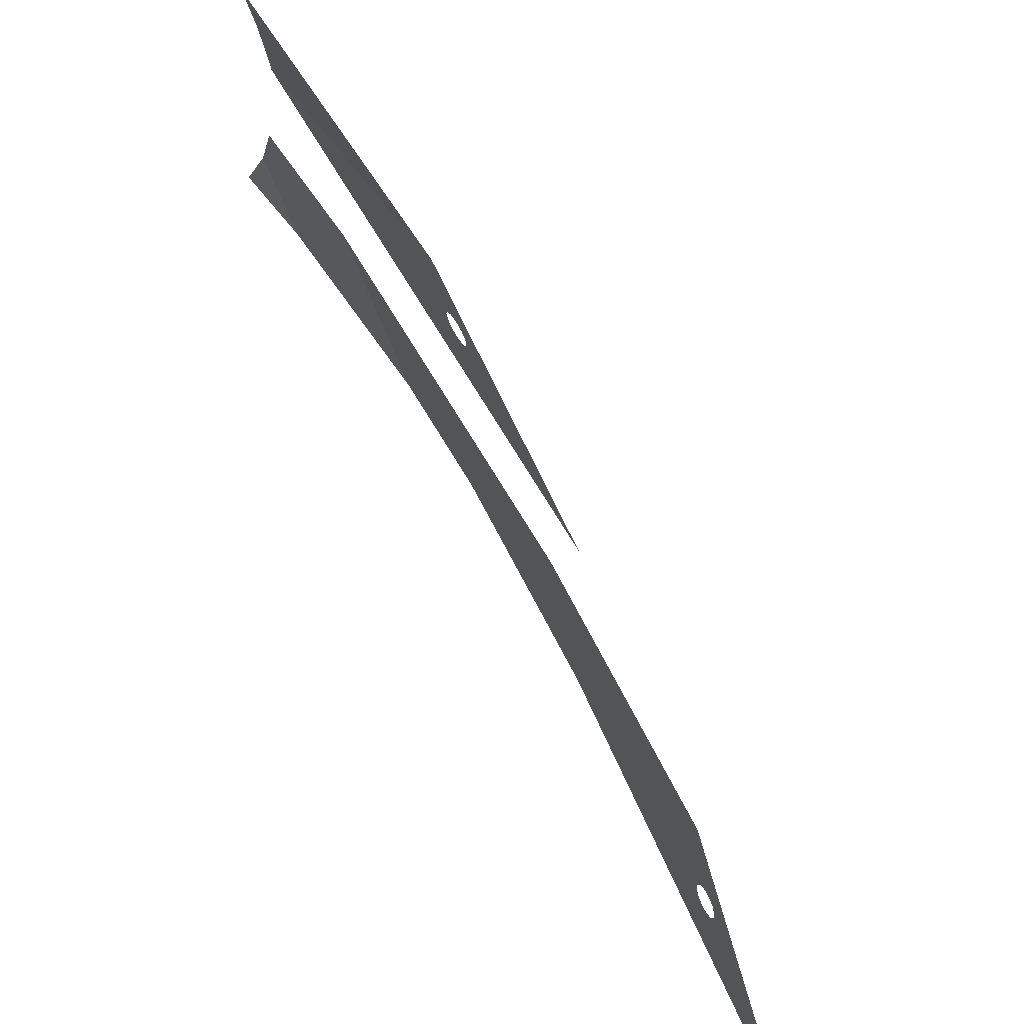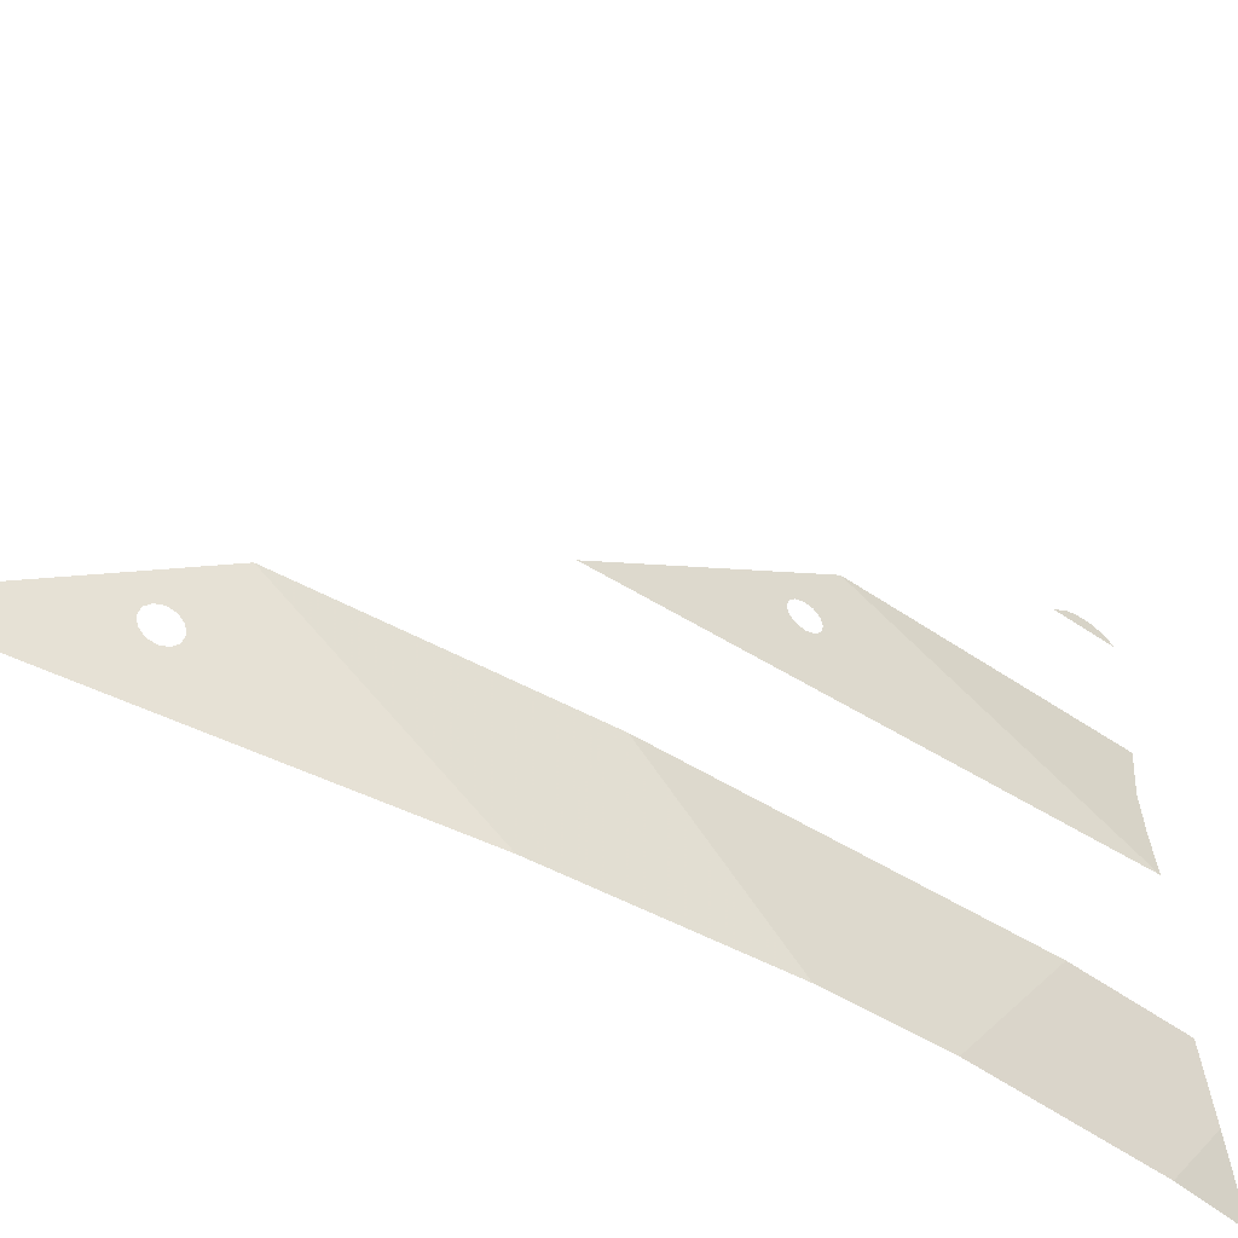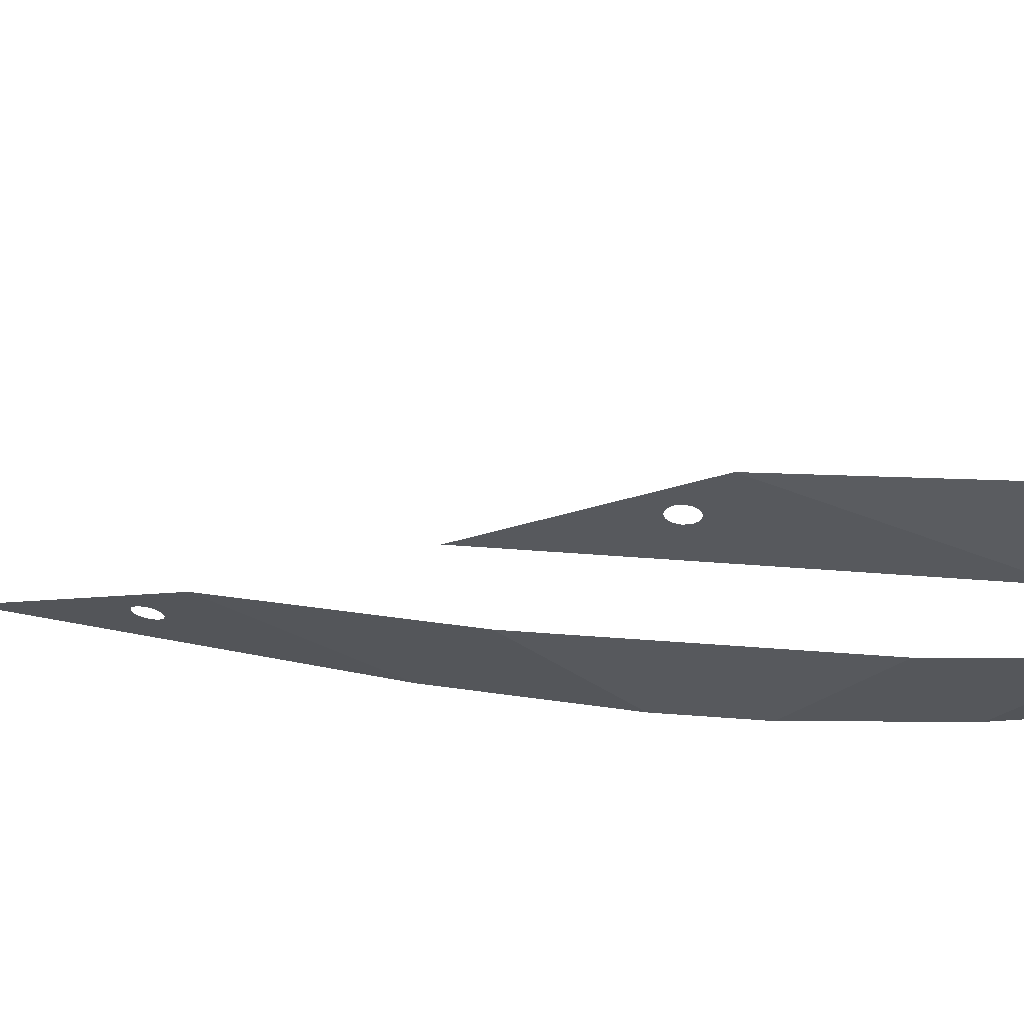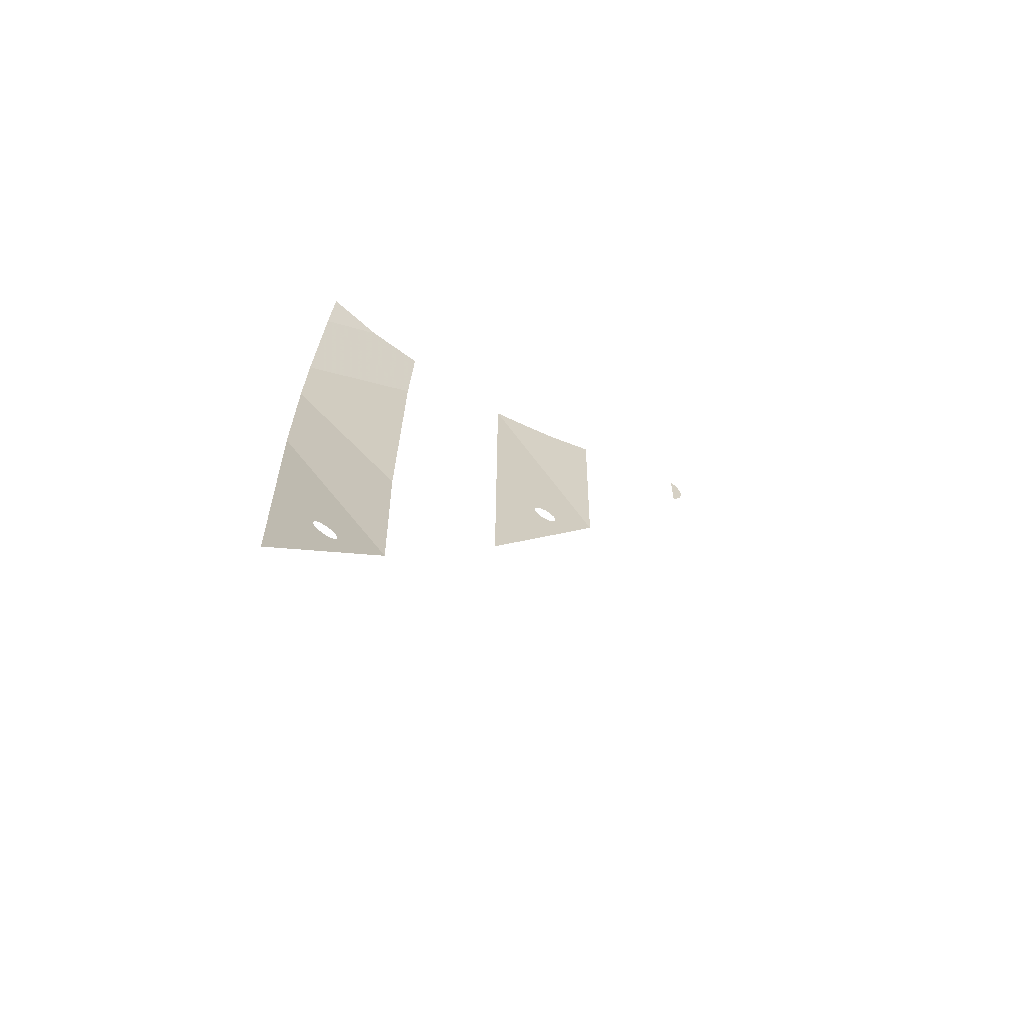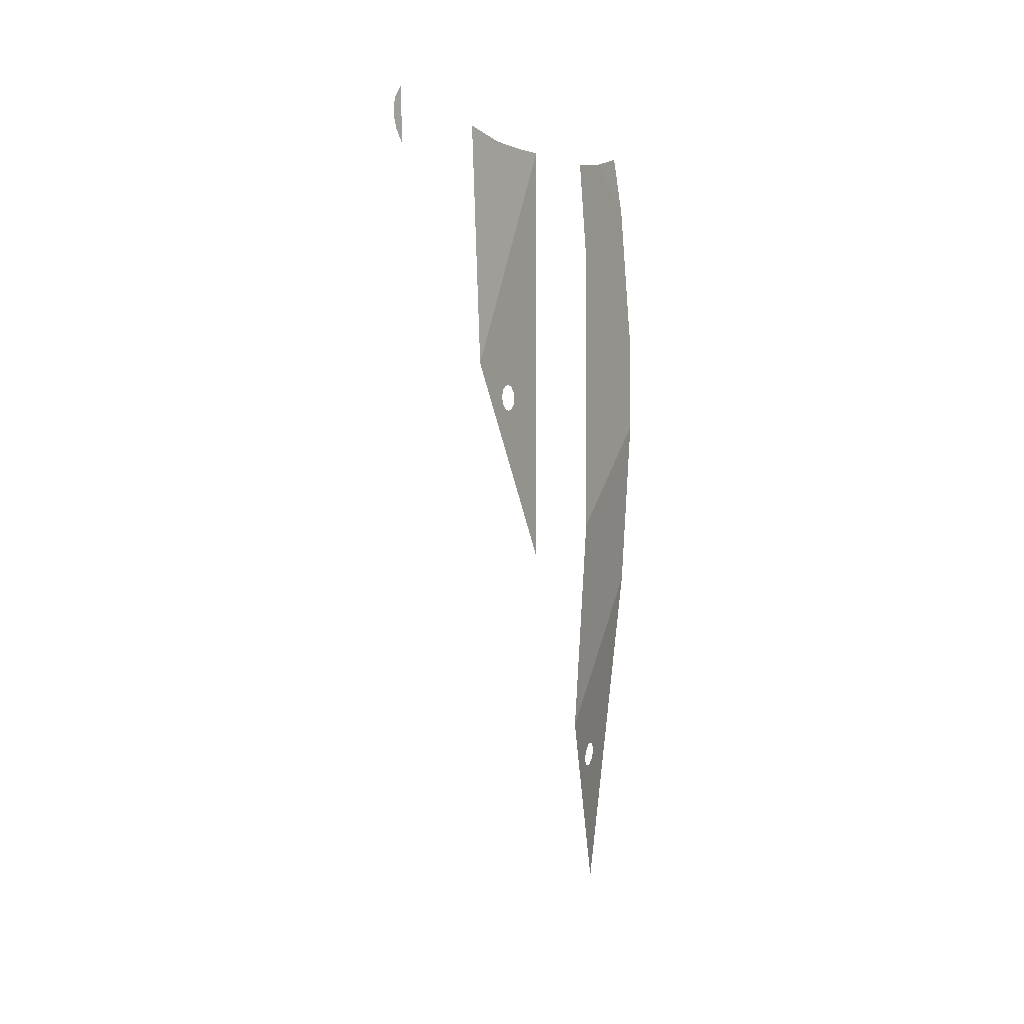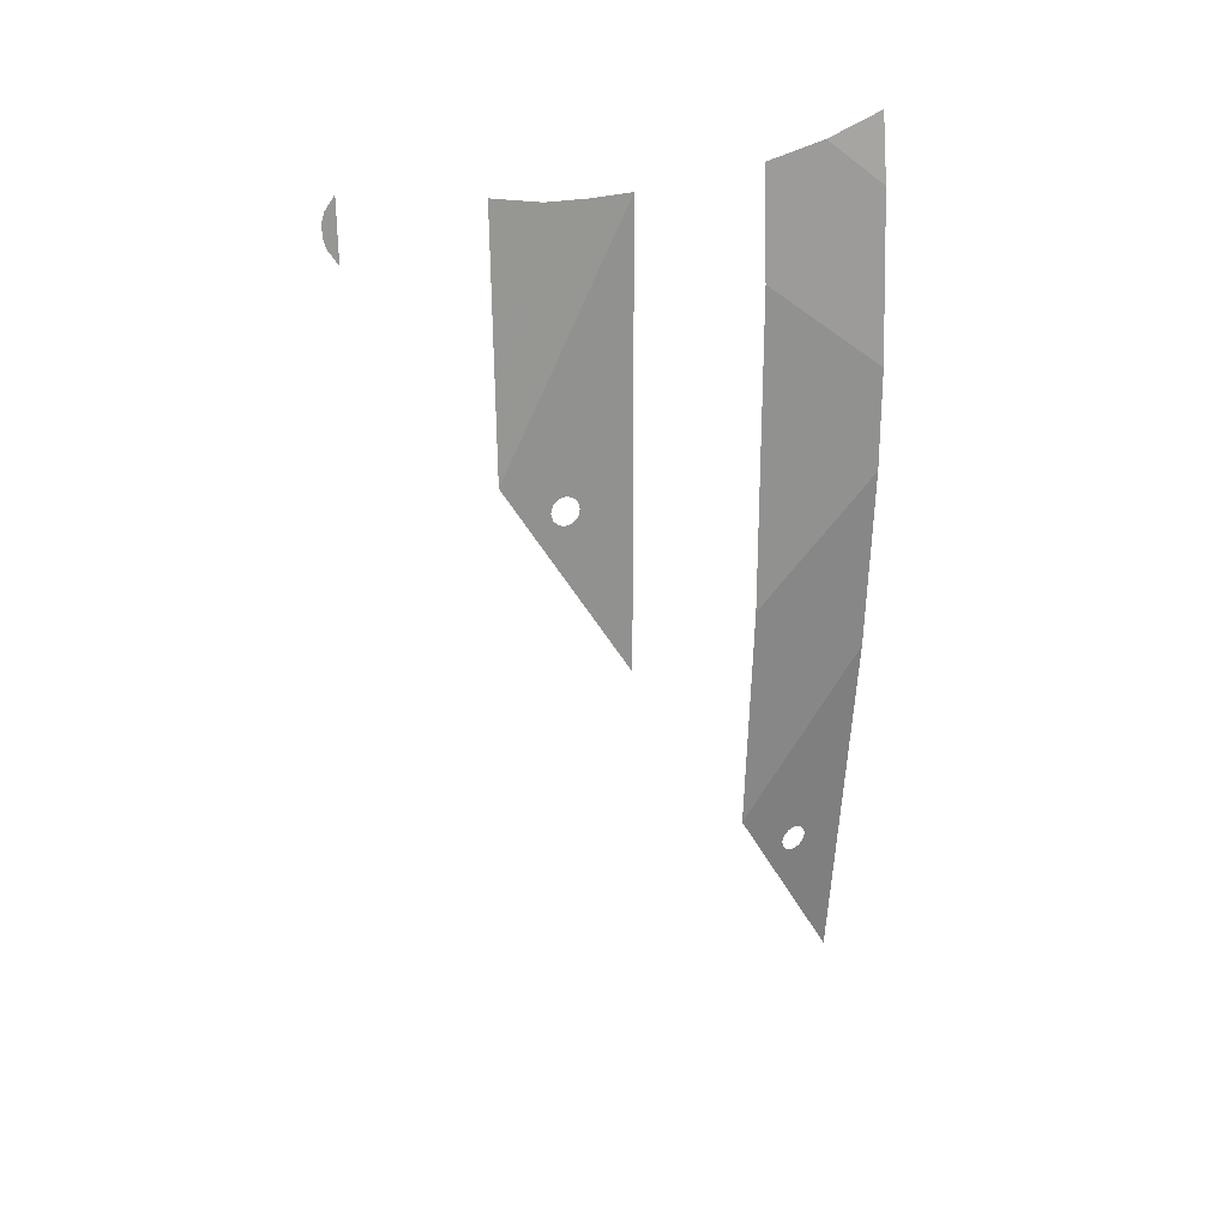
<metadata>
{"format":"obj","ext":"obj","renderer":"f3d","projection":"perspective","resolution":1024,"background":"white","views":[{"elev":72.2,"azim":-31.1,"up":"+Z"},{"elev":-50.3,"azim":55.2,"up":"+Z"},{"elev":60.4,"azim":94.3,"up":"+Z"},{"elev":-68.0,"azim":-118.7,"up":"+Y"},{"elev":-1.4,"azim":27.9,"up":"+Y"},{"elev":24.2,"azim":65.4,"up":"+Y"}]}
</metadata>
<code>
v 0.8448 19.01 13.05
v 0.8777 18.65 12.81
v 0.8214 20.05 12.81
v 0.816 19.75 13.03
v 0.8448 19.01 13.05
v 0.816 19.75 13.03
v 0.8193 19.52 13.11
v 0.8304 19.25 13.11
v 1.313 8.881 6.704
v 1.313 12.96 7.943
v 1.313 12.79 7.988
v 1.313 8.881 6.704
v 1.313 12.79 7.988
v 1.313 12.67 8.111
v 1.313 8.881 6.704
v 1.313 12.67 8.111
v 1.313 12.62 8.279
v 1.313 8.881 6.704
v 1.313 12.62 8.279
v 1.313 12.67 8.447
v 1.313 8.881 6.704
v 1.313 12.67 8.447
v 1.313 12.79 8.57
v 1.313 13.71 9.779
v 1.313 12.79 8.57
v 1.313 12.96 8.615
v 1.313 13.71 9.779
v 1.313 12.96 8.615
v 1.313 13.12 8.57
v 1.313 13.71 9.779
v 1.313 13.71 9.779
v 1.313 13.12 8.57
v 1.313 13.25 8.447
v 1.313 19.61 6.704
v 0.6789 3.159 2.369
v 0.6922 3.327 2.323
v 0.9607 4.142 3.64
v 0.9607 4.142 3.64
v 0.6922 3.327 2.323
v 0.6902 3.45 2.2
v 1.033 8.226 0.6124
v 0.0222 -0.5767 0.6732
v 0.5914 3.165 1.702
v 0.5781 2.998 1.748
v 0.0222 -0.5767 0.6732
v 0.5781 2.998 1.748
v 0.5801 2.874 1.871
v 0.0222 -0.5767 0.6732
v 0.5801 2.874 1.871
v 0.5968 2.828 2.038
v 0.0222 -0.5767 0.6732
v 0.5968 2.828 2.038
v 0.6238 2.872 2.204
v 0.6539 2.993 2.325
v 0.6789 3.159 2.369
v 0.9607 4.142 3.64
v 0.6539 2.993 2.325
v 0.9607 4.142 3.64
v 0.0222 -0.5767 0.6732
v 0.6238 2.872 2.204
v 1.033 8.226 0.6124
v 0.6902 3.45 2.2
v 0.6735 3.496 2.033
v 1.033 8.226 0.6124
v 0.6735 3.496 2.033
v 0.6465 3.453 1.867
v 1.033 8.226 0.6124
v 0.6465 3.453 1.867
v 0.6165 3.332 1.746
v 1.033 8.226 0.6124
v 0.6165 3.332 1.746
v 0.5914 3.165 1.702
v 0.0222 -0.5767 0.6732
v 1.313 9.753 3.629
v 0.9607 4.142 3.64
v 1.033 8.226 0.6124
v 1.313 12.68 0.6039
v 1.313 15.11 0.6039
v 1.313 17.34 3.629
v 1.313 9.753 3.629
v 1.313 12.68 0.6039
v 1.313 17.34 3.629
v 1.313 15.11 0.6039
v 1.033 19.08 0.6112
v 1.032 20.22 2.136
v 1.133 19.9 3.634
v 1.313 17.34 3.629
v 1.032 20.22 2.136
v 1.033 19.08 0.6112
v 0.8083 20.68 0.6229
v 1.032 20.22 2.136
v 1.313 13.71 9.779
v 1.313 19.61 6.704
v 1.241 19.55 7.651
v 1.313 13.71 9.779
v 1.241 19.55 7.651
v 1.166 19.55 8.623
v 1.313 13.71 9.779
v 1.166 19.55 8.623
v 1.07 19.73 9.77
v 1.313 19.61 6.704
v 1.313 13.25 8.447
v 1.313 13.29 8.279
v 1.313 19.61 6.704
v 1.313 13.29 8.279
v 1.313 13.25 8.111
v 1.313 19.61 6.704
v 1.313 13.25 8.111
v 1.313 13.12 7.988
v 1.313 19.61 6.704
v 1.313 13.12 7.988
v 1.313 12.96 7.943
v 1.313 8.881 6.704
g mesh7499178
f 1 2 3
f 3 4 1
f 5 6 7
f 7 8 5
f 9 10 11
f 12 13 14
f 15 16 17
f 18 19 20
f 21 22 23
f 23 24 21
f 25 26 27
f 28 29 30
f 31 32 33
f 33 34 31
f 35 36 37
f 38 39 40
f 40 41 38
f 42 43 44
f 45 46 47
f 48 49 50
f 51 52 53
f 54 55 56
f 57 58 59
f 59 60 57
f 61 62 63
f 64 65 66
f 67 68 69
f 70 71 72
f 72 73 70
f 74 75 76
f 76 77 74
f 78 79 80
f 80 81 78
f 82 83 84
f 84 85 82
f 86 87 88
f 89 90 91
f 92 93 94
f 95 96 97
f 98 99 100
f 101 102 103
f 104 105 106
f 107 108 109
f 110 111 112
f 112 113 110

</code>
